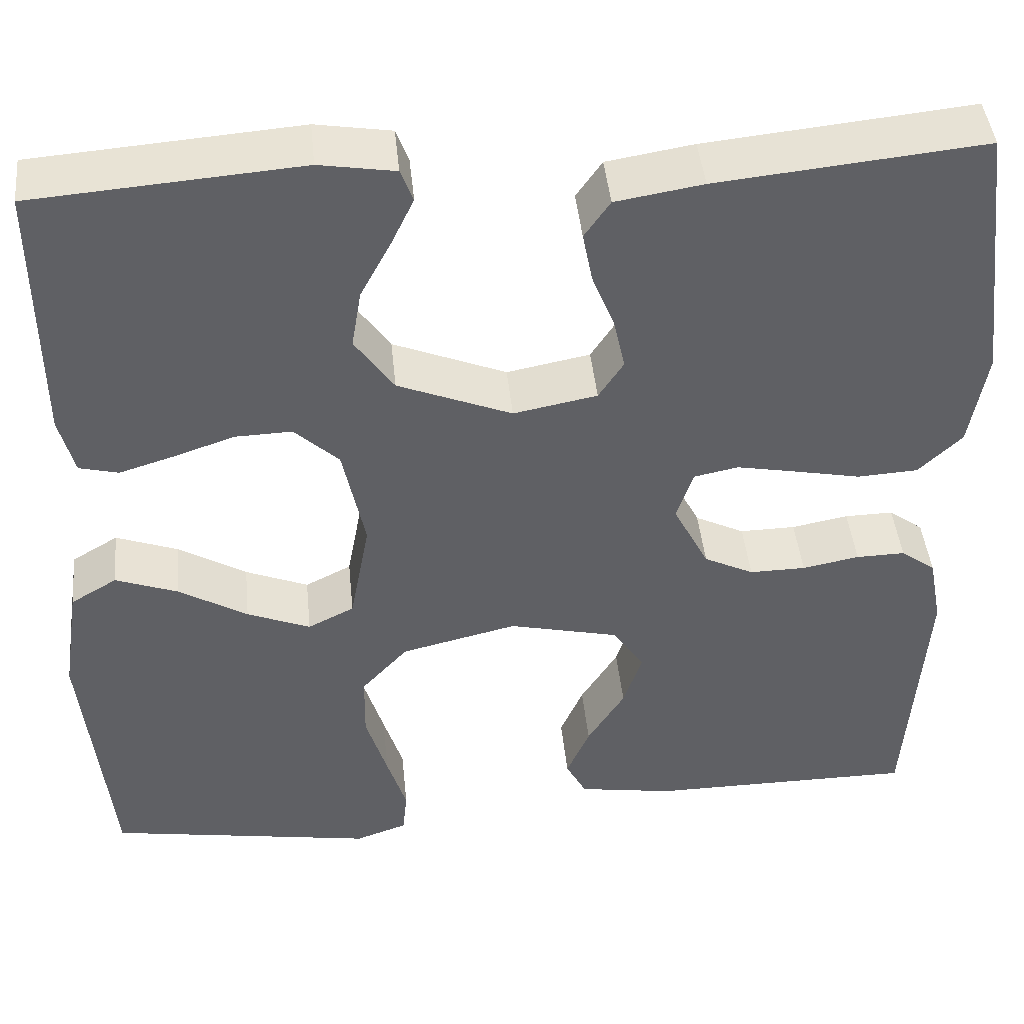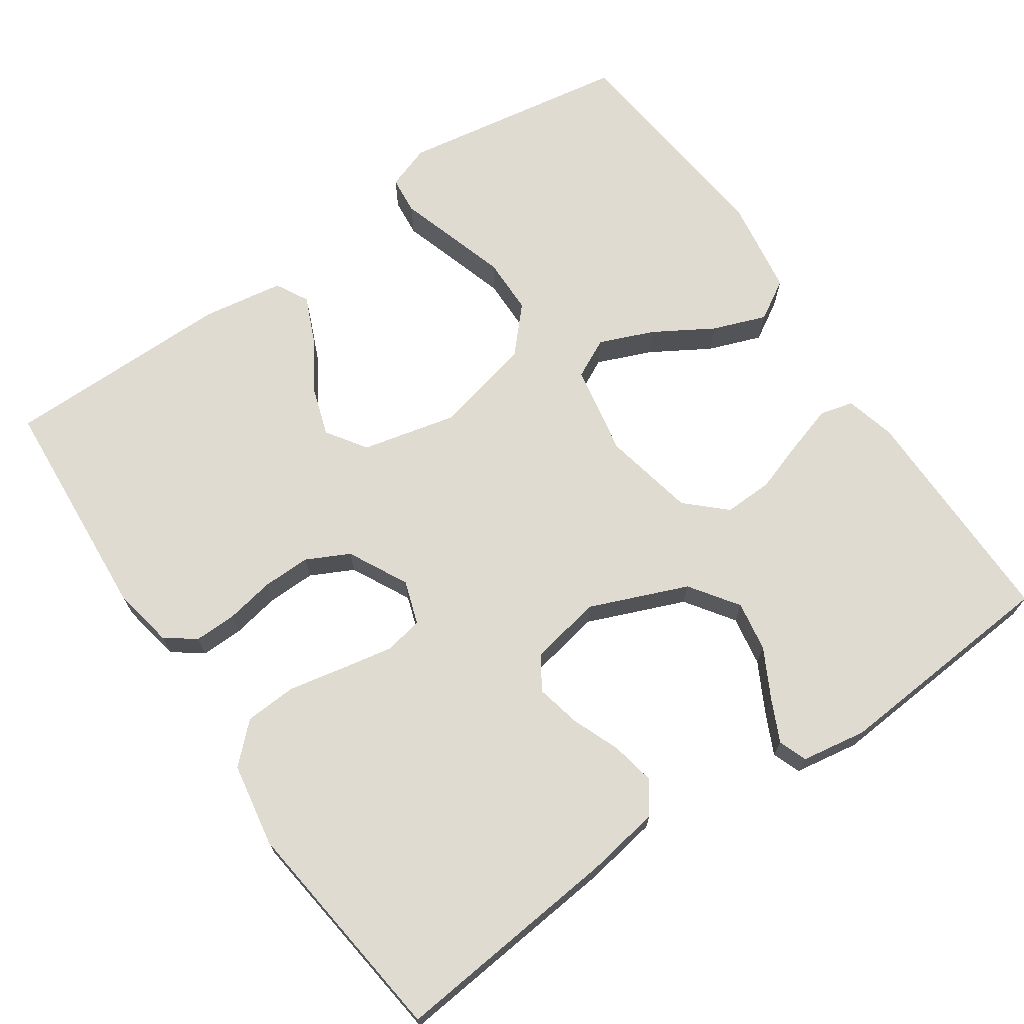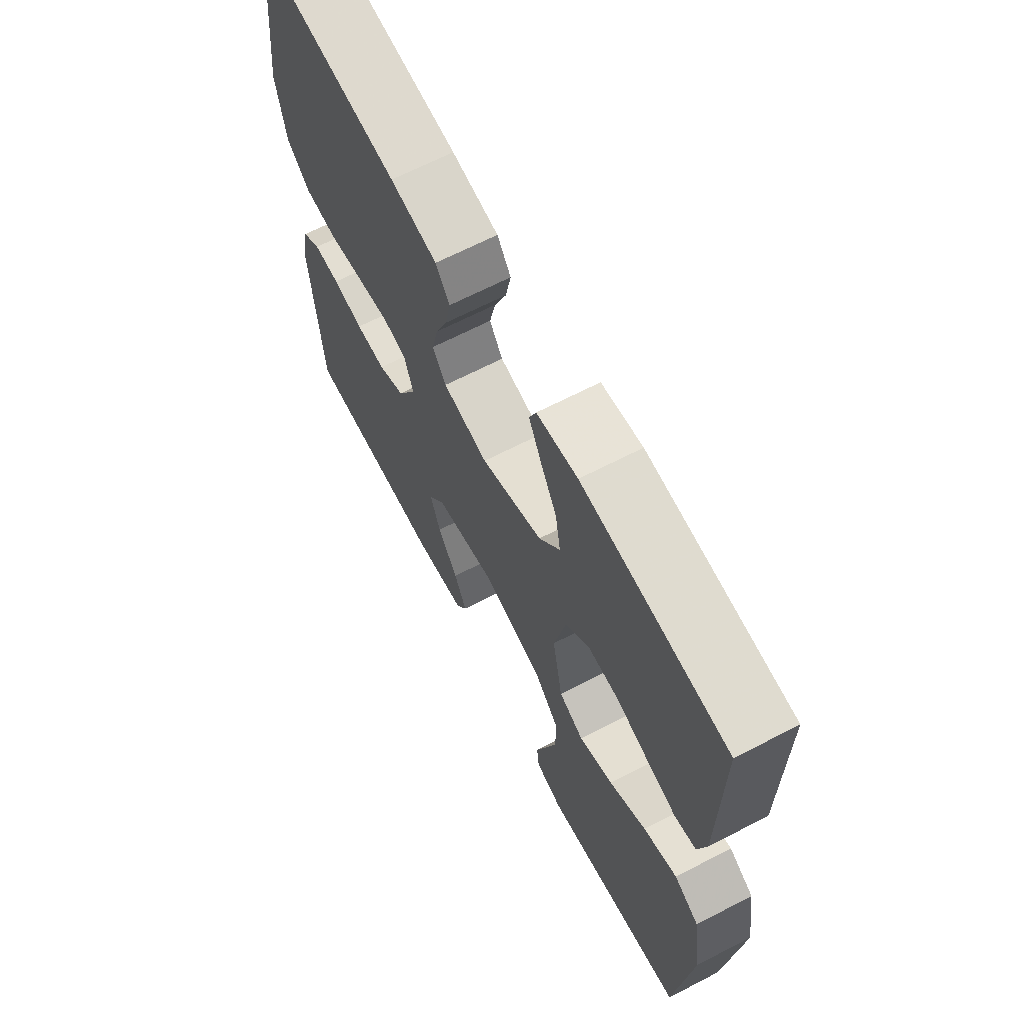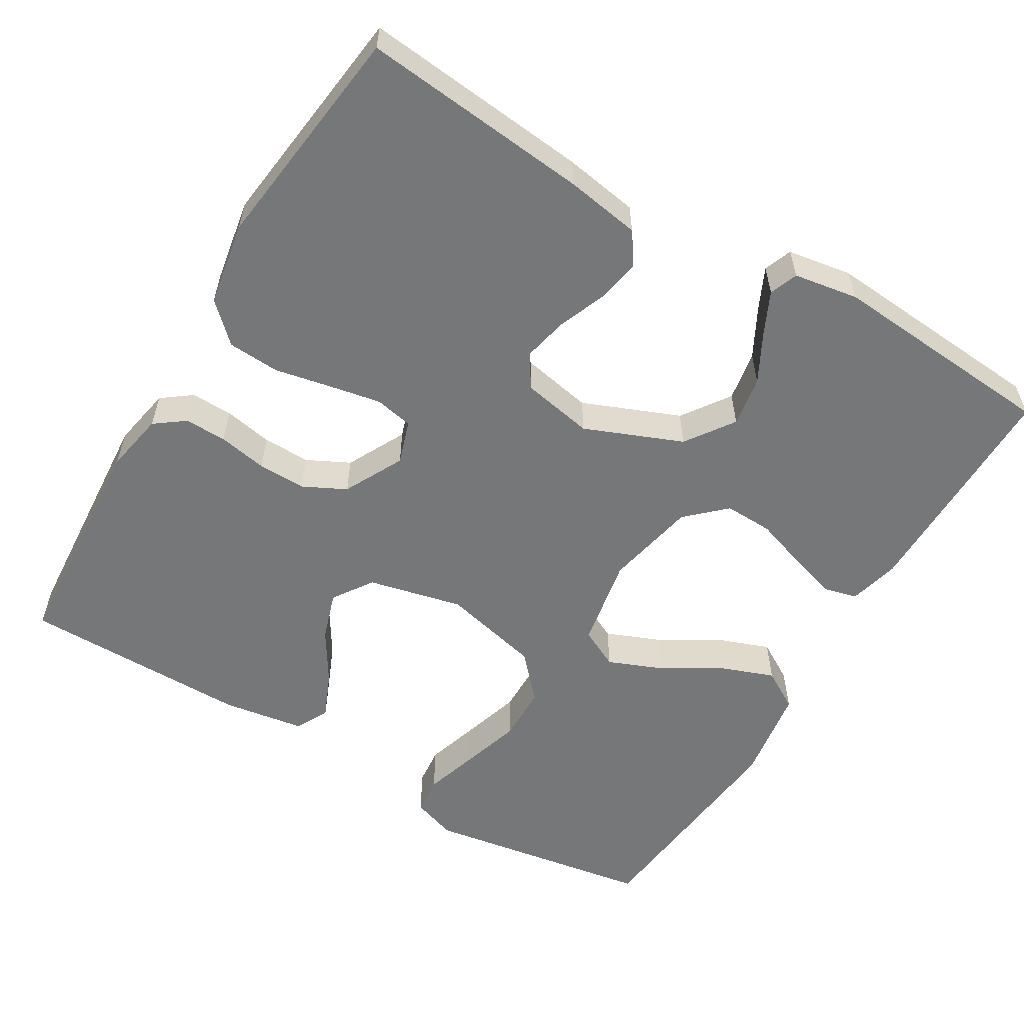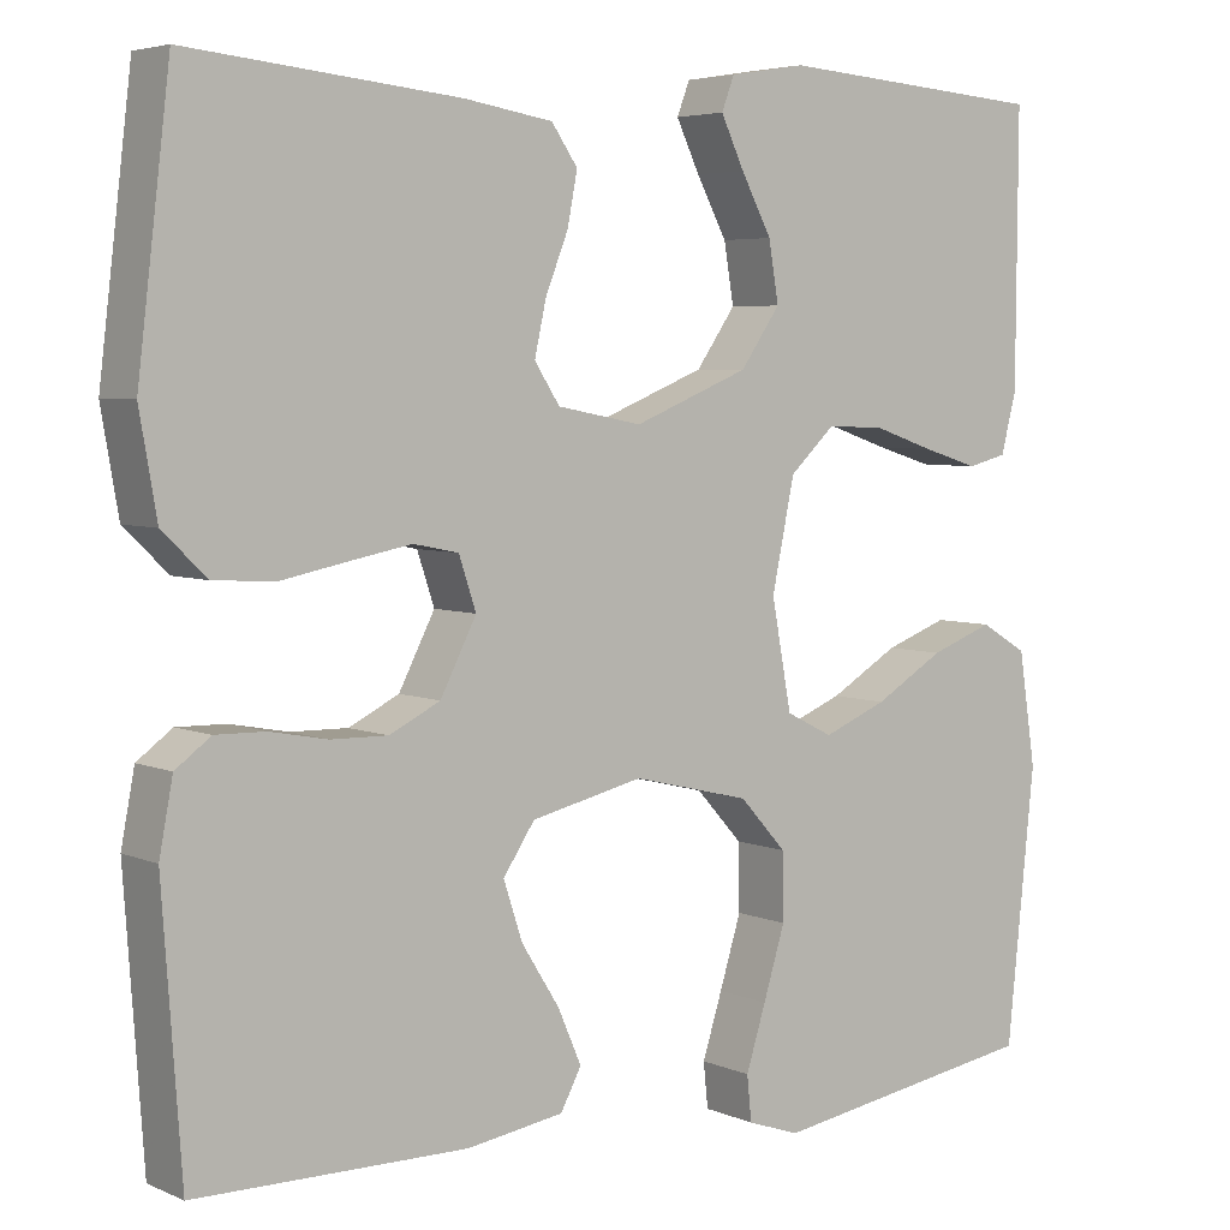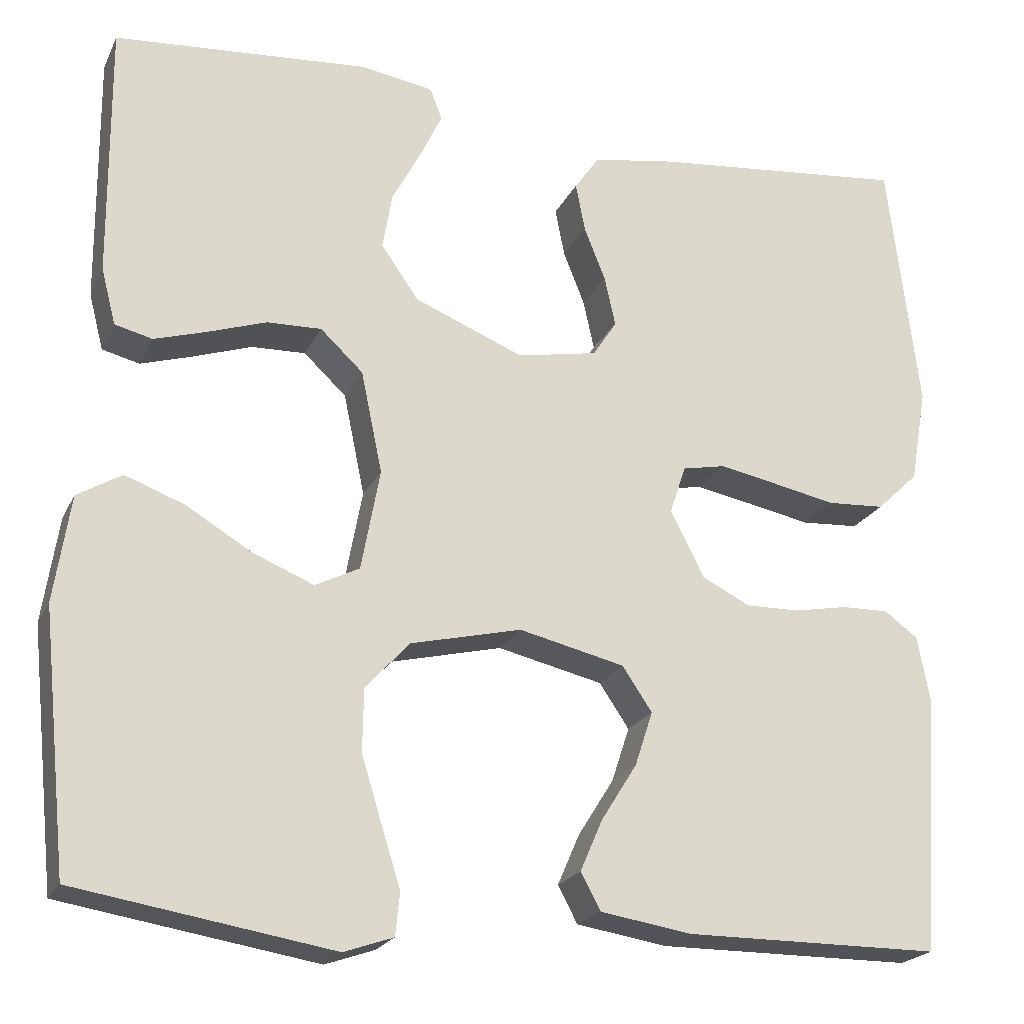
<metadata>
{"format":"obj","ext":"obj","renderer":"f3d","projection":"perspective","resolution":1024,"background":"white","views":[{"elev":44.0,"azim":174.3,"up":"+Z"},{"elev":69.9,"azim":-34.4,"up":"+Y"},{"elev":66.8,"azim":62.6,"up":"+Z"},{"elev":-57.0,"azim":-30.8,"up":"+Y"},{"elev":4.8,"azim":-36.9,"up":"+Z"},{"elev":-21.4,"azim":160.1,"up":"+Z"}]}
</metadata>
<code>
v -0.5 0.07 -0.5
v -0.521 0.07 -0.2
v -0.506 0.07 -0.121
v -0.467 0.07 -0.092
v -0.412 0.07 -0.093
v -0.348 0.07 -0.105
v -0.285 0.07 -0.106
v -0.229 0.07 -0.078
v -0.189 0.07 0
v -0.208 0.07 0.057
v -0.258 0.07 0.067
v -0.326 0.07 0.054
v -0.4 0.07 0.039
v -0.468 0.07 0.043
v -0.517 0.07 0.09
v -0.536 0.07 0.2
v -0.5 0.07 0.5
v -0.2 0.07 0.47
v -0.102 0.07 0.454
v -0.073 0.07 0.412
v -0.084 0.07 0.355
v -0.109 0.07 0.292
v -0.122 0.07 0.233
v -0.094 0.07 0.19
v 0 0.07 0.172
v 0.128 0.07 0.224
v 0.172 0.07 0.287
v 0.161 0.07 0.353
v 0.127 0.07 0.417
v 0.101 0.07 0.472
v 0.115 0.07 0.509
v 0.2 0.07 0.523
v 0.5 0.07 0.5
v 0.498 0.07 0.2
v 0.481 0.07 0.134
v 0.437 0.07 0.123
v 0.375 0.07 0.142
v 0.307 0.07 0.165
v 0.243 0.07 0.167
v 0.193 0.07 0.12
v 0.168 0.07 0
v 0.19 0.07 -0.119
v 0.242 0.07 -0.145
v 0.313 0.07 -0.116
v 0.39 0.07 -0.07
v 0.46 0.07 -0.044
v 0.512 0.07 -0.075
v 0.531 0.07 -0.2
v 0.5 0.07 -0.5
v 0.2 0.07 -0.549
v 0.142 0.07 -0.529
v 0.137 0.07 -0.479
v 0.159 0.07 -0.409
v 0.183 0.07 -0.331
v 0.182 0.07 -0.257
v 0.13 0.07 -0.2
v 0 0.07 -0.169
v -0.124 0.07 -0.198
v -0.159 0.07 -0.25
v -0.138 0.07 -0.314
v -0.096 0.07 -0.381
v -0.07 0.07 -0.441
v -0.093 0.07 -0.484
v -0.2 0.07 -0.501
v -0.5 0 -0.5
v -0.521 0 -0.2
v -0.506 0 -0.121
v -0.467 0 -0.092
v -0.412 0 -0.093
v -0.348 0 -0.105
v -0.285 0 -0.106
v -0.229 0 -0.078
v -0.189 0 0
v -0.208 0 0.057
v -0.258 0 0.067
v -0.326 0 0.054
v -0.4 0 0.039
v -0.468 0 0.043
v -0.517 0 0.09
v -0.536 0 0.2
v -0.5 0 0.5
v -0.2 0 0.47
v -0.102 0 0.454
v -0.073 0 0.412
v -0.084 0 0.355
v -0.109 0 0.292
v -0.122 0 0.233
v -0.094 0 0.19
v 0 0 0.172
v 0.128 0 0.224
v 0.172 0 0.287
v 0.161 0 0.353
v 0.127 0 0.417
v 0.101 0 0.472
v 0.115 0 0.509
v 0.2 0 0.523
v 0.5 0 0.5
v 0.498 0 0.2
v 0.481 0 0.134
v 0.437 0 0.123
v 0.375 0 0.142
v 0.307 0 0.165
v 0.243 0 0.167
v 0.193 0 0.12
v 0.168 0 0
v 0.19 0 -0.119
v 0.242 0 -0.145
v 0.313 0 -0.116
v 0.39 0 -0.07
v 0.46 0 -0.044
v 0.512 0 -0.075
v 0.531 0 -0.2
v 0.5 0 -0.5
v 0.2 0 -0.549
v 0.142 0 -0.529
v 0.137 0 -0.479
v 0.159 0 -0.409
v 0.183 0 -0.331
v 0.182 0 -0.257
v 0.13 0 -0.2
v 0 0 -0.169
v -0.124 0 -0.198
v -0.159 0 -0.25
v -0.138 0 -0.314
v -0.096 0 -0.381
v -0.07 0 -0.441
v -0.093 0 -0.484
v -0.2 0 -0.501
f 60 61 62 63
f 59 60 63 64
f 50 51 52 53
f 50 53 54
f 49 50 54 55
f 44 45 46 47
f 43 44 47 48
f 35 36 37 38
f 33 34 35 38
f 33 38 39
f 32 33 39 40
f 28 29 30 31
f 28 31 32
f 27 28 32
f 19 20 21 22
f 19 22 23
f 18 19 23
f 17 18 23
f 16 17 23 24
f 12 13 14 15
f 11 12 15 16
f 10 11 16 24
f 3 4 5 6
f 3 6 7
f 2 3 7
f 59 64 1 2
f 58 59 2 7
f 57 58 7 8
f 56 57 8 9
f 48 49 55 56
f 43 48 56
f 42 43 56 9
f 41 42 9 10
f 27 32 40 41
f 26 27 41
f 25 26 41 10
f 10 24 25
f 127 126 125 124
f 128 127 124 123
f 117 116 115 114
f 118 117 114
f 119 118 114 113
f 111 110 109 108
f 112 111 108 107
f 102 101 100 99
f 102 99 98 97
f 103 102 97
f 104 103 97 96
f 95 94 93 92
f 96 95 92
f 96 92 91
f 86 85 84 83
f 87 86 83
f 87 83 82
f 87 82 81
f 88 87 81 80
f 79 78 77 76
f 80 79 76 75
f 88 80 75 74
f 70 69 68 67
f 71 70 67
f 71 67 66
f 66 65 128 123
f 71 66 123 122
f 72 71 122 121
f 73 72 121 120
f 120 119 113 112
f 120 112 107
f 73 120 107 106
f 74 73 106 105
f 105 104 96 91
f 105 91 90
f 74 105 90 89
f 89 88 74
f 1 65 66 2
f 2 66 67 3
f 3 67 68 4
f 4 68 69 5
f 5 69 70 6
f 6 70 71 7
f 7 71 72 8
f 8 72 73 9
f 9 73 74 10
f 10 74 75 11
f 11 75 76 12
f 12 76 77 13
f 13 77 78 14
f 14 78 79 15
f 15 79 80 16
f 16 80 81 17
f 17 81 82 18
f 18 82 83 19
f 19 83 84 20
f 20 84 85 21
f 21 85 86 22
f 22 86 87 23
f 23 87 88 24
f 24 88 89 25
f 25 89 90 26
f 26 90 91 27
f 27 91 92 28
f 28 92 93 29
f 29 93 94 30
f 30 94 95 31
f 31 95 96 32
f 32 96 97 33
f 33 97 98 34
f 34 98 99 35
f 35 99 100 36
f 36 100 101 37
f 37 101 102 38
f 38 102 103 39
f 39 103 104 40
f 40 104 105 41
f 41 105 106 42
f 42 106 107 43
f 43 107 108 44
f 44 108 109 45
f 45 109 110 46
f 46 110 111 47
f 47 111 112 48
f 48 112 113 49
f 49 113 114 50
f 50 114 115 51
f 51 115 116 52
f 52 116 117 53
f 53 117 118 54
f 54 118 119 55
f 55 119 120 56
f 56 120 121 57
f 57 121 122 58
f 58 122 123 59
f 59 123 124 60
f 60 124 125 61
f 61 125 126 62
f 62 126 127 63
f 63 127 128 64
f 64 128 65 1

</code>
